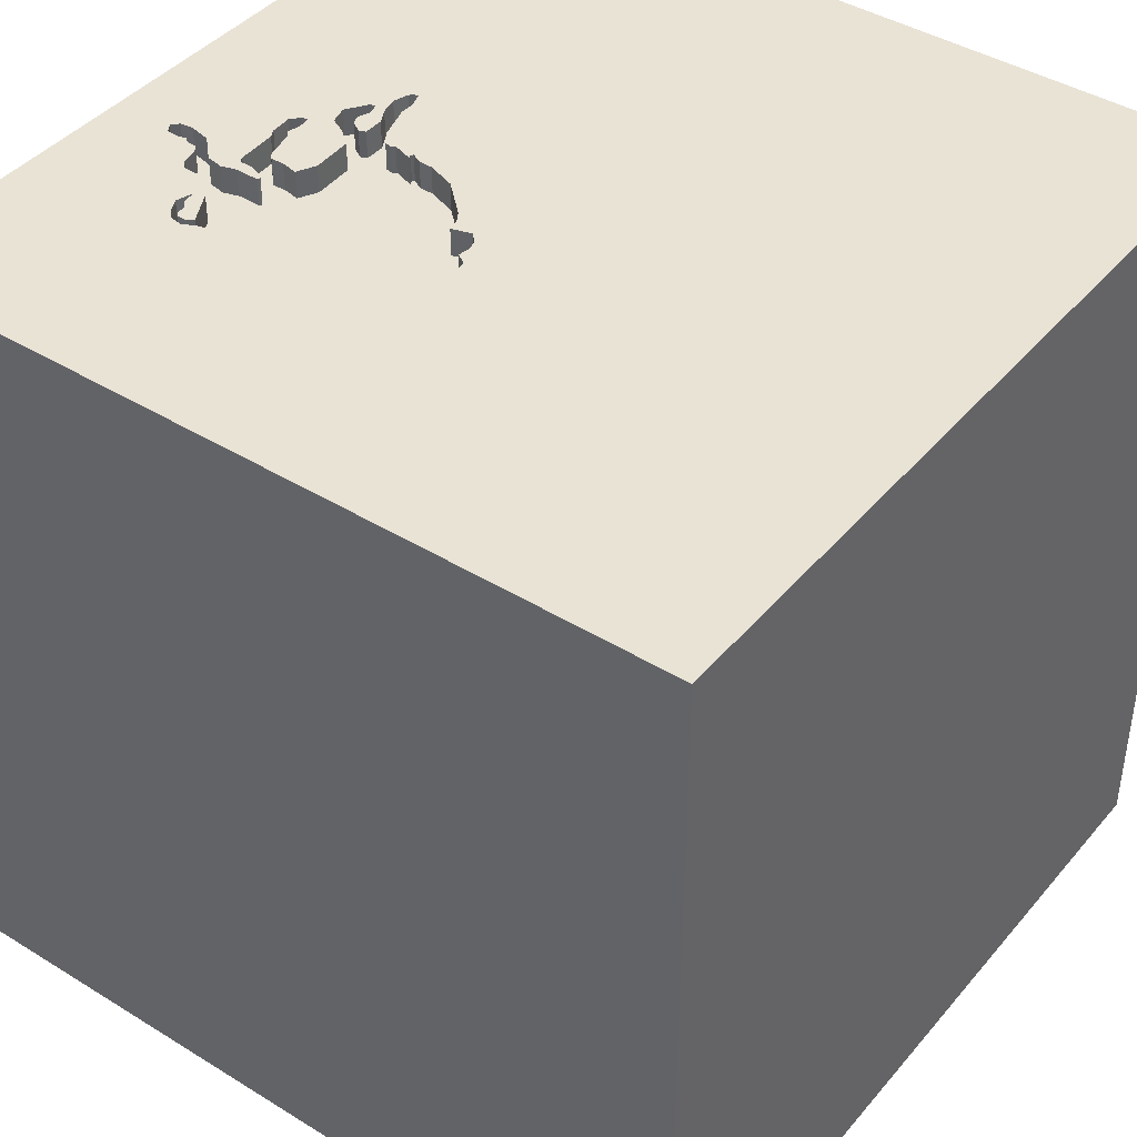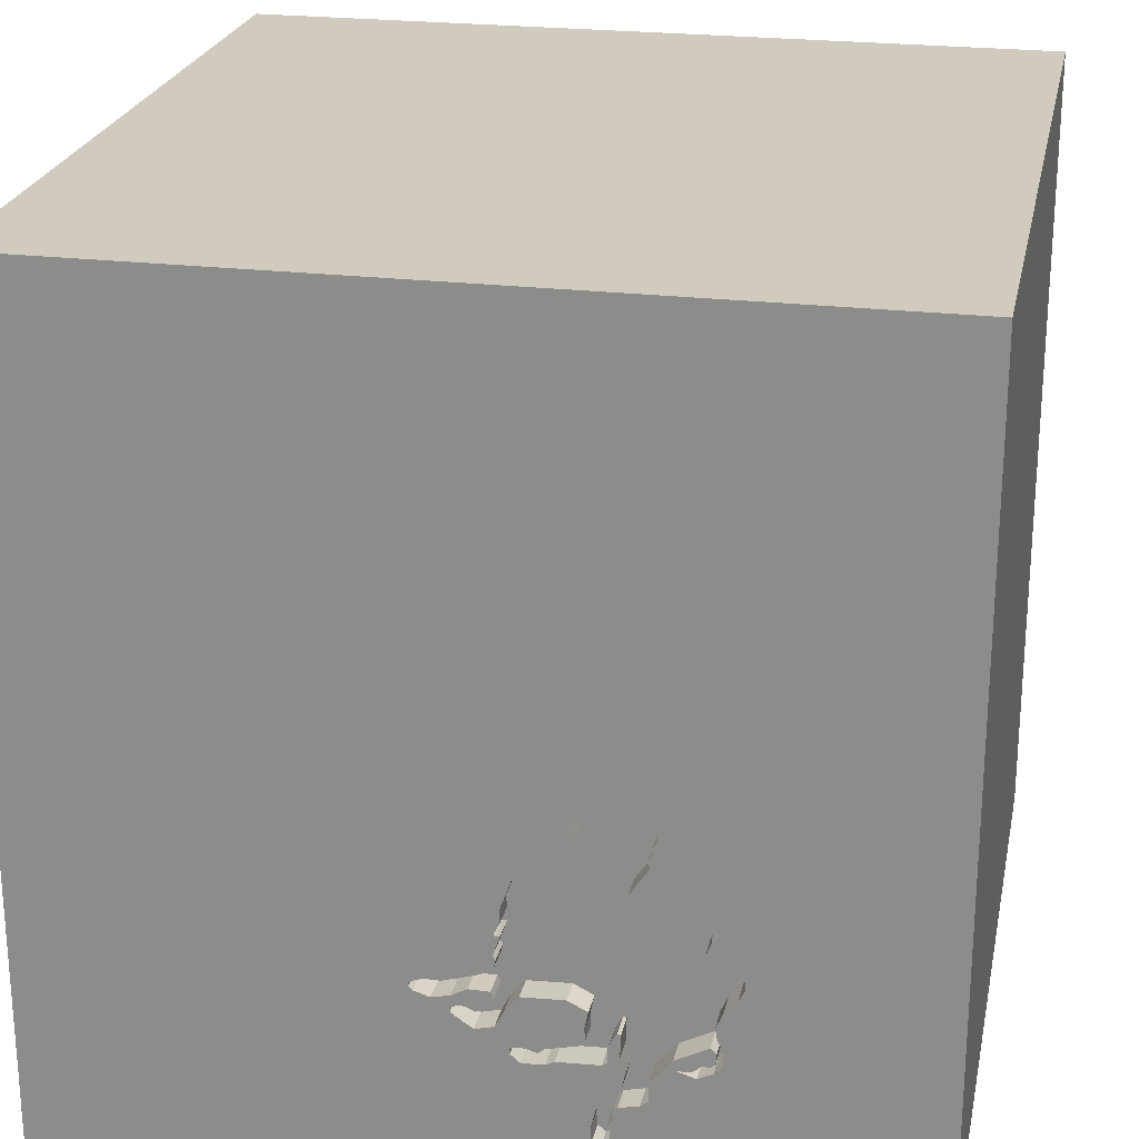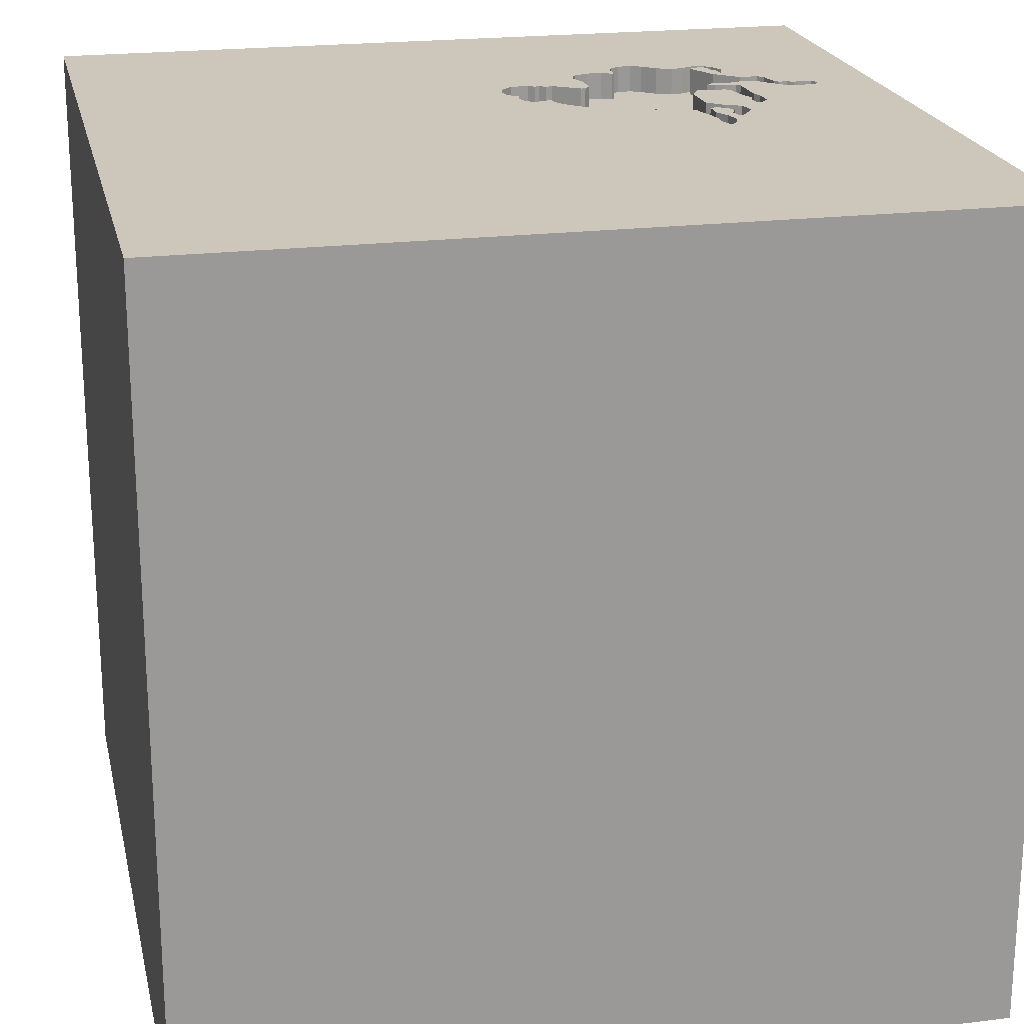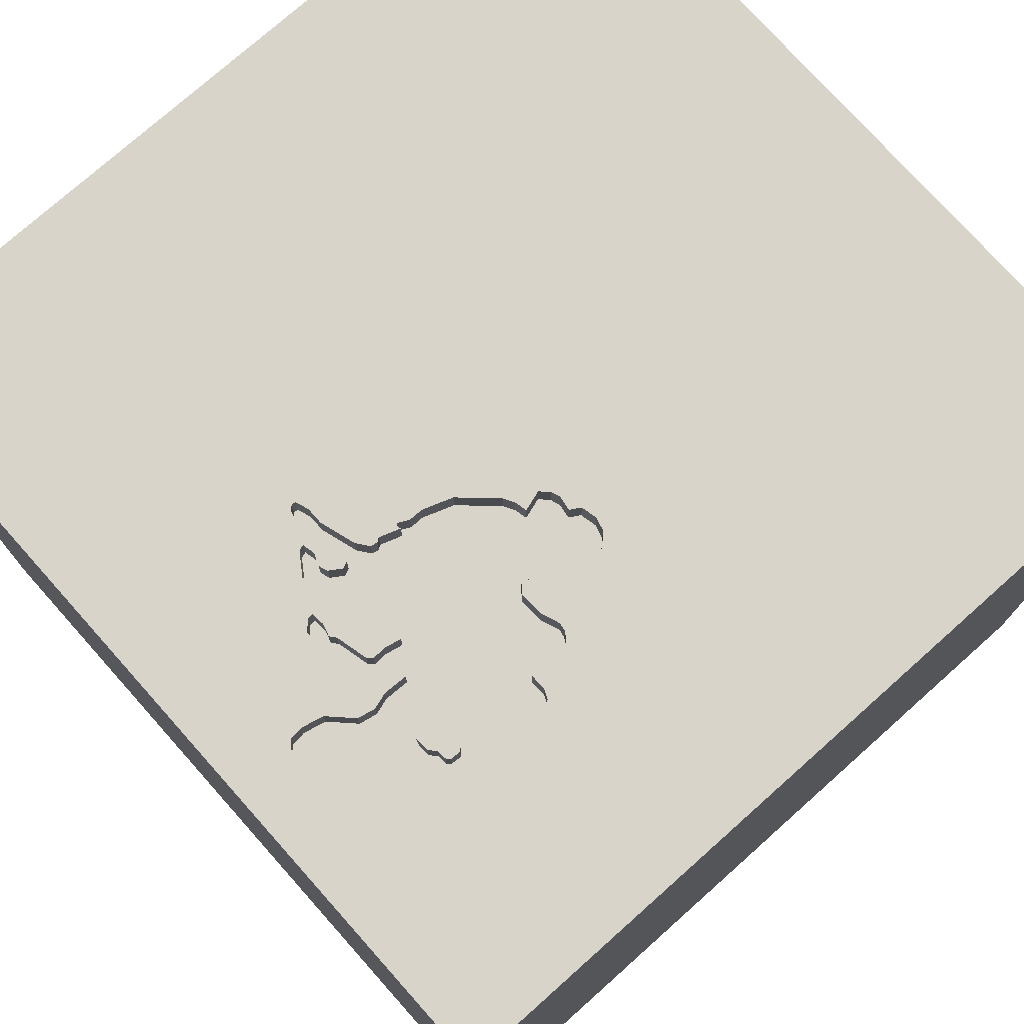
<metadata>
{"format":"obj","ext":"obj","renderer":"f3d","projection":"perspective","resolution":1024,"background":"white","views":[{"elev":42.1,"azim":-53.5,"up":"+Y"},{"elev":23.6,"azim":-168.6,"up":"+Z"},{"elev":21.3,"azim":77.7,"up":"+Y"},{"elev":75.7,"azim":-131.7,"up":"+Y"}]}
</metadata>
<code>
o camel_179
v -0.4202 1.5 -0.9194
v -0.4303 1.5 -1.211
v -0.4303 1.4 -1.211
v -0.2557 1.5 -0.981
v -0.2557 1.4 -0.981
v 0.07159 1.5 -0.8437
v 0.07159 1.4 -0.8437
v -0.6869 1.5 -0.3878
v -0.3608 1.5 -0.7911
v -0.3608 1.4 -0.7911
v 0.09741 1.5 -0.7349
v -0.8371 1.5 -0.6567
v -0.8371 1.4 -0.6567
v -0.7562 1.5 -0.842
v -0.5452 1.5 -0.2734
v -0.6973 1.5 -0.9864
v -1.053 1.5 -0.1921
v -0.0975 1.5 -0.8207
v -0.0975 1.4 -0.8207
v -0.4208 1.5 -1.192
v -0.4208 1.4 -1.192
v -0.00813 1.5 -0.8321
v -0.00813 1.4 -0.8321
v -0.3115 1.5 -0.2164
v -0.3115 1.4 -0.2164
v -0.07152 1.5 -0.5562
v -0.3194 1.4 -0.1175
v -0.4817 1.5 -0.3888
v -0.4817 1.4 -0.3888
v -0.4015 1.5 -0.1132
v -0.4015 1.4 -0.1132
v -0.07511 1.5 -0.5599
v -0.3194 1.5 -0.1175
v 1.5 -1.5 1.5
v 0.2604 1.5 -0.9896
v 0.7861 1.5 -0.2002
v 0.1562 1.5 -1.302
v -0.3334 1.5 -0.914
v -0.3334 1.4 -0.914
v -0.4627 1.5 -1.06
v -0.2903 1.5 -0.1462
v -0.2903 1.4 -0.1462
v -0.4325 1.5 -0.8833
v -0.4325 1.4 -0.8833
v -0.7492 1.5 -0.8009
v 0.187 1.5 -0.7802
v 0.187 1.4 -0.7802
v -1.5 -1.5 -1.5
v -0.06816 1.5 -0.8784
v 1.5 1.5 1.5
v -0.08781 1.5 -0.4658
v -0.1247 1.5 -0.3623
v -0.06193 1.5 -0.768
v -0.4496 1.5 -0.8568
v -0.4496 1.4 -0.8568
v -0.5495 1.5 -1.084
v -0.5495 1.4 -1.084
v -0.08749 1.5 -0.5141
v -0.08749 1.4 -0.5141
v -0.06501 1.5 -0.6274
v -0.06501 1.4 -0.6274
v -0.8358 1.5 -0.6258
v -0.4276 1.5 -1.262
v -0.4276 1.4 -1.262
v -0.03958 1.5 -0.8203
v -0.4587 1.5 -0.9438
v -0.4587 1.4 -0.9438
v -0.6869 1.4 -0.3878
v -0.403 1.5 -0.9748
v -0.403 1.4 -0.9748
v -0.5481 1.5 -0.2083
v -0.5481 1.4 -0.2083
v -0.4752 1.5 -0.9994
v -0.002885 1.5 -0.8949
v -0.002885 1.4 -0.8949
v 1.5 -1.5 -1.5
v -0.7243 1.5 -0.5618
v -0.7243 1.4 -0.5618
v -0.5081 1.5 -0.4107
v -0.5081 1.4 -0.4107
v -0.4235 1.5 -0.07712
v -0.4235 1.4 -0.07712
v -0.479 1.5 -0.06543
v -0.479 1.4 -0.06543
v -0.5452 1.4 -0.2734
v 0.07629 1.5 -0.8243
v -0.3483 1.5 -0.8513
v -0.3483 1.4 -0.8513
v -0.5656 1.5 -0.1191
v -0.5656 1.4 -0.1191
v 0.1602 1.5 -0.7885
v -0.07456 1.5 -0.6419
v -0.07456 1.4 -0.6419
v -0.4202 1.4 -0.9194
v -0.5228 1.5 -1.106
v -0.1135 1.5 -0.9487
v 0.1553 1.5 -0.7345
v 0.1553 1.4 -0.7345
v -0.4381 1.5 -1.137
v -0.5552 1.5 -0.2252
v -0.5552 1.4 -0.2252
v -0.5499 1.5 -1.017
v -0.5499 1.4 -1.017
v -0.02834 1.5 -0.6971
v -0.02834 1.4 -0.6971
v -0.07015 1.5 -0.5549
v -0.7559 1.5 -0.8902
v -0.268 1.5 -0.2257
v -0.268 1.4 -0.2257
v -0.08781 1.4 -0.4658
v -0.7097 1.5 -0.9406
v -0.7097 1.4 -0.9406
v -0.5228 1.4 -1.106
v 0.1316 1.5 -0.7974
v 0.1316 1.4 -0.7974
v -0.835 1.5 -0.606
v -0.835 1.4 -0.606
v -0.05691 1.5 -0.7552
v -0.05691 1.4 -0.7552
v -0.7492 1.4 -0.8009
v -0.8175 1.5 -0.6952
v -0.7798 1.5 -0.5598
v -0.7367 1.5 -0.8708
v -0.7482 1.5 -0.9602
v -0.7271 1.5 -0.4358
v -1.5 1.5 1.5
v -1.5 1.5 -1.5
v -1.5 -1.5 1.5
v -0.06958 1.5 -0.666
v -0.595 1.5 -0.4065
v -0.2934 1.5 -0.7568
v -0.4794 1.5 -0.3719
v -0.6973 1.4 -0.9864
v -0.3721 1.5 -1.259
v -0.4527 1.5 -1.122
v -0.4527 1.4 -1.122
v -0.2246 1.5 -0.9398
v -0.5248 1.5 -0.0778
v -0.3504 1.5 -0.8972
v -0.3504 1.4 -0.8972
v -0.683 1.5 -0.9622
v -0.4379 1.5 -1.17
v -0.2267 1.5 -0.9953
v -0.4381 1.4 -1.137
v 0.04213 1.5 -0.7691
v -0.08378 1.5 -0.5214
v -0.385 1.5 -1.136
v -0.385 1.4 -1.136
v -0.7001 1.5 -0.3963
v -0.7532 1.5 -0.9264
v -0.3985 1.5 -1.281
v -0.06958 1.4 -0.666
v -0.7367 1.4 -0.8708
v -0.7798 1.4 -0.5598
v -0.7562 1.4 -0.842
v -0.683 1.4 -0.9622
v 0.03278 1.5 -0.815
v 0.03278 1.4 -0.815
v 0.2014 1.5 -0.7656
v 0.2014 1.4 -0.7656
v -0.2317 1.5 -0.2472
v -0.2317 1.4 -0.2472
v -0.03958 1.4 -0.8203
v -0.3131 1.5 -0.7668
v -0.07511 1.4 -0.5599
v 1.5 1.5 -1.5
v -0.6229 1.5 -0.9304
v -0.1135 1.4 -0.9487
v -0.5248 1.4 -0.0778
v -0.78 1.5 -0.8904
v -0.06816 1.4 -0.8784
v -0.5651 1.5 -0.1867
v -0.1158 1.5 -0.9704
v -0.8175 1.4 -0.6952
v -0.8135 1.5 -0.5745
v -0.8135 1.4 -0.5745
v -0.6229 1.4 -0.9304
v -0.4627 1.4 -1.06
v -0.4617 1.5 -0.8593
v -0.1158 1.4 -0.9704
v -0.5455 1.5 -0.2372
v -0.5208 1.5 -1.146
v -0.7725 1.5 -0.9362
v -0.7725 1.4 -0.9362
v -0.429 1.5 -1.237
v 0.1025 1.5 -0.7909
v -0.1247 1.4 -0.3623
v -0.3201 1.5 -0.9783
v -0.4794 1.4 -0.3719
v -0.7559 1.4 -0.8902
v 0.2013 1.5 -0.7511
v 0.2013 1.4 -0.7511
v -0.7482 1.4 -0.9602
v -0.3676 1.5 -1.211
v -0.06792 1.5 -0.5526
v -0.06792 1.4 -0.5526
v -0.78 1.4 -0.8904
v -0.4752 1.4 -0.9994
v -0.7133 1.5 -0.4049
v -0.7133 1.4 -0.4049
v -0.4379 1.4 -1.17
v -0.08963 1.5 -0.5552
v -0.08963 1.4 -0.5552
v -0.1326 1.5 -0.985
v -0.6347 1.5 -0.9667
v -0.6347 1.4 -0.9667
v -0.7903 1.5 -0.725
v -0.1462 1.5 -0.7631
v -0.1462 1.4 -0.7631
v -0.7371 1.5 -0.4581
v -0.7371 1.4 -0.4581
v -0.7147 1.5 -0.5521
v -0.7147 1.4 -0.5521
v -0.4199 1.5 -0.9628
v -0.4199 1.4 -0.9628
v -0.3509 1.5 -0.1056
v -0.3509 1.4 -0.1056
v -0.7411 1.5 -0.9384
v -0.595 1.4 -0.4065
v -0.1494 1.5 -0.9996
v -0.1494 1.4 -0.9996
v -0.2246 1.4 -0.9398
v 0.09741 1.4 -0.7349
v -0.3676 1.4 -1.211
v -0.5651 1.4 -0.1867
v -0.6579 1.5 -0.3828
v -0.7319 1.5 -0.5112
v -0.3721 1.4 -1.259
v -0.0664 1.5 -0.7794
v -0.0664 1.4 -0.7794
v -0.3125 1.5 -1.354
v -0.6579 1.4 -0.3828
v -0.5357 1.5 -0.2492
v -0.5357 1.4 -0.2492
v 0.01549 1.5 -0.7548
v 0.01549 1.4 -0.7548
v 0.06877 1.5 -0.7834
v 0.06877 1.4 -0.7834
v -0.7319 1.4 -0.5112
v -0.7532 1.4 -0.9264
v -0.2267 1.4 -0.9953
v -0.2934 1.4 -0.7568
v -0.7411 1.4 -0.9384
v 0.07629 1.4 -0.8243
v -0.7738 1.5 -0.7431
v -0.7738 1.4 -0.7431
v -0.2028 1.5 -0.9565
v -0.2028 1.4 -0.9565
v -0.1618 1.5 -0.9442
v -0.1618 1.4 -0.9442
v -0.4617 1.4 -0.8593
v -0.3985 1.4 -1.281
f 128 126 48
f 34 126 128
f 126 127 48
f 48 76 128
f 76 34 128
f 34 50 126
f 50 17 126
f 127 76 48
f 17 50 138
f 83 138 50
f 81 83 50
f 216 30 81
f 50 33 216
f 81 50 216
f 17 138 89
f 100 181 233
f 15 132 17
f 100 233 15
f 17 89 172
f 172 71 100
f 100 15 17
f 17 172 100
f 11 52 50
f 108 24 41
f 50 52 161
f 161 108 41
f 41 33 50
f 161 41 50
f 166 50 34
f 11 50 36
f 17 132 79
f 17 79 130
f 130 226 17
f 17 125 210
f 17 210 227
f 127 126 17
f 11 146 58
f 51 52 11
f 11 58 51
f 132 28 79
f 17 226 8
f 199 125 17
f 149 199 17
f 17 8 149
f 11 106 195
f 195 146 11
f 116 62 17
f 17 227 77
f 17 77 122
f 175 116 17
f 122 175 17
f 60 202 32
f 129 92 60
f 32 26 106
f 104 129 60
f 106 11 104
f 60 32 106
f 104 60 106
f 227 212 77
f 127 17 62
f 121 207 127
f 127 62 12
f 127 12 121
f 35 91 46
f 36 35 46
f 36 46 159
f 97 11 36
f 36 159 191
f 191 97 36
f 14 170 127
f 127 207 245
f 127 245 45
f 127 45 14
f 166 34 76
f 35 186 114
f 35 114 91
f 127 170 183
f 118 235 145
f 237 186 35
f 118 145 237
f 157 22 53
f 35 6 86
f 86 157 53
f 53 118 237
f 237 35 86
f 86 53 237
f 124 16 127
f 127 183 124
f 74 6 35
f 74 35 49
f 229 53 22
f 65 229 22
f 37 49 35
f 18 49 131
f 131 208 18
f 167 102 56
f 56 95 182
f 182 16 205
f 141 111 167
f 56 182 205
f 205 141 167
f 205 167 56
f 63 16 182
f 36 37 35
f 131 49 137
f 137 38 164
f 137 164 131
f 135 99 182
f 182 95 135
f 111 123 167
f 63 182 185
f 151 231 63
f 166 37 36
f 37 4 143
f 249 247 137
f 37 143 220
f 249 137 49
f 37 220 204
f 96 249 49
f 37 204 173
f 49 37 173
f 173 96 49
f 38 139 87
f 87 9 164
f 38 87 164
f 182 99 142
f 2 185 182
f 182 142 20
f 182 20 2
f 123 111 107
f 194 147 231
f 231 151 134
f 231 134 194
f 127 63 231
f 127 16 63
f 4 37 147
f 147 188 4
f 107 111 218
f 218 150 107
f 37 231 147
f 147 40 73
f 166 127 231
f 166 36 50
f 188 147 73
f 66 1 214
f 69 188 73
f 66 214 69
f 73 66 69
f 166 231 37
f 166 76 127
f 66 179 54
f 43 1 66
f 66 54 43
f 25 217 27
f 25 31 217
f 42 25 27
f 27 217 33
f 25 234 31
f 217 31 216
f 41 24 25
f 25 42 41
f 33 41 42
f 42 27 33
f 216 33 217
f 234 25 189
f 72 31 234
f 30 216 31
f 24 108 25
f 189 85 234
f 25 162 189
f 72 84 31
f 101 72 234
f 31 82 81
f 81 30 31
f 109 25 108
f 85 189 132
f 15 85 132
f 15 233 234
f 234 85 15
f 25 109 162
f 29 189 162
f 169 84 72
f 84 82 31
f 72 101 71
f 181 100 101
f 101 234 181
f 108 161 109
f 233 181 234
f 162 109 161
f 189 29 132
f 29 162 187
f 84 169 83
f 72 90 169
f 83 81 82
f 82 84 83
f 100 71 101
f 161 52 162
f 28 132 29
f 187 110 29
f 187 162 52
f 138 83 169
f 90 72 225
f 169 90 138
f 71 172 225
f 225 72 71
f 79 28 29
f 29 80 79
f 110 187 51
f 59 29 110
f 52 51 187
f 172 89 90
f 90 225 172
f 90 89 138
f 242 80 29
f 51 58 110
f 59 203 29
f 59 110 58
f 80 219 130
f 130 79 80
f 242 10 80
f 29 203 242
f 59 196 203
f 59 58 146
f 213 219 80
f 164 9 10
f 10 242 164
f 10 213 80
f 203 93 242
f 146 195 196
f 196 59 146
f 165 203 196
f 219 232 130
f 239 219 213
f 242 131 164
f 251 213 10
f 93 203 61
f 242 93 209
f 196 195 106
f 106 26 196
f 32 202 203
f 203 165 32
f 26 32 165
f 165 196 26
f 226 130 232
f 232 219 211
f 211 219 239
f 239 213 227
f 242 209 131
f 9 87 88
f 88 10 9
f 251 78 213
f 55 251 10
f 93 61 92
f 61 203 60
f 152 209 93
f 202 60 203
f 232 68 8
f 8 226 232
f 211 200 232
f 227 210 211
f 211 239 227
f 212 227 213
f 208 131 209
f 10 88 55
f 87 139 88
f 120 78 251
f 77 212 213
f 213 78 77
f 54 179 251
f 251 55 54
f 60 92 61
f 92 129 93
f 119 209 152
f 152 93 129
f 68 232 200
f 125 199 200
f 200 211 125
f 211 210 125
f 18 208 209
f 209 19 18
f 44 55 88
f 140 88 139
f 78 120 246
f 120 251 177
f 230 209 119
f 105 119 152
f 129 104 152
f 149 8 68
f 68 200 149
f 199 149 200
f 209 230 19
f 43 54 55
f 55 44 43
f 88 140 44
f 139 38 140
f 246 174 78
f 45 245 246
f 246 120 45
f 120 177 153
f 251 67 177
f 78 154 122
f 122 77 78
f 67 251 179
f 179 66 67
f 230 119 53
f 53 229 230
f 119 105 236
f 105 152 104
f 19 171 18
f 163 19 230
f 140 94 44
f 39 140 38
f 207 121 174
f 174 246 207
f 78 174 154
f 246 245 207
f 120 153 155
f 153 177 167
f 167 123 153
f 177 67 103
f 118 53 119
f 229 65 230
f 119 236 118
f 223 236 105
f 49 18 171
f 19 163 171
f 163 230 65
f 44 94 43
f 140 70 94
f 70 140 39
f 38 137 39
f 174 13 154
f 14 45 120
f 120 155 14
f 153 190 155
f 123 107 153
f 177 103 167
f 67 198 103
f 154 176 122
f 198 67 66
f 66 73 198
f 235 118 236
f 238 236 223
f 223 105 104
f 104 11 223
f 74 49 171
f 171 75 74
f 163 23 171
f 1 43 94
f 70 215 94
f 39 5 70
f 222 39 137
f 121 12 13
f 13 174 121
f 13 117 154
f 190 153 107
f 197 155 190
f 102 167 103
f 103 198 178
f 175 122 176
f 176 154 117
f 73 40 198
f 145 235 236
f 236 238 145
f 223 115 238
f 171 23 75
f 65 22 23
f 23 163 65
f 94 215 1
f 69 214 215
f 215 70 69
f 5 39 222
f 188 69 70
f 70 5 188
f 12 62 13
f 117 13 62
f 62 116 117
f 155 197 14
f 190 240 197
f 103 57 102
f 57 103 178
f 178 198 40
f 116 175 176
f 176 117 116
f 237 145 238
f 115 223 98
f 186 237 238
f 238 115 186
f 11 97 98
f 98 223 11
f 6 74 75
f 75 7 6
f 23 158 75
f 22 157 23
f 214 1 215
f 241 5 222
f 5 4 188
f 137 247 248
f 248 222 137
f 170 14 197
f 240 190 107
f 107 150 240
f 184 197 240
f 56 102 57
f 113 57 178
f 40 147 178
f 47 115 98
f 115 114 186
f 7 75 158
f 158 23 157
f 143 4 5
f 5 241 143
f 241 222 248
f 247 249 248
f 183 170 197
f 197 184 183
f 240 243 184
f 95 56 57
f 57 113 95
f 136 113 178
f 148 178 147
f 91 114 115
f 115 47 91
f 47 98 192
f 97 191 192
f 192 98 97
f 86 6 7
f 7 244 86
f 244 7 158
f 157 86 158
f 241 248 221
f 250 248 249
f 243 240 150
f 150 218 243
f 193 184 243
f 113 136 95
f 148 136 178
f 147 194 148
f 47 46 91
f 160 47 192
f 191 159 192
f 244 158 86
f 241 221 143
f 221 248 250
f 249 96 250
f 184 193 124
f 124 183 184
f 111 243 218
f 243 112 193
f 135 95 136
f 148 144 136
f 224 148 194
f 47 160 46
f 160 192 159
f 220 143 221
f 250 180 221
f 168 250 96
f 112 243 111
f 133 193 112
f 136 144 135
f 144 148 201
f 148 224 21
f 194 134 224
f 159 46 160
f 204 220 221
f 221 180 204
f 168 180 250
f 96 173 168
f 193 133 124
f 111 141 112
f 112 156 133
f 99 135 144
f 144 201 99
f 21 201 148
f 224 3 21
f 228 224 134
f 173 204 180
f 180 168 173
f 16 124 133
f 156 112 141
f 206 133 156
f 142 99 201
f 201 21 142
f 3 224 228
f 2 20 21
f 21 3 2
f 134 151 228
f 133 206 16
f 141 205 206
f 206 156 141
f 20 142 21
f 3 228 64
f 252 228 151
f 205 16 206
f 185 2 3
f 3 64 185
f 252 64 228
f 151 63 252
f 64 63 185
f 64 252 63

</code>
